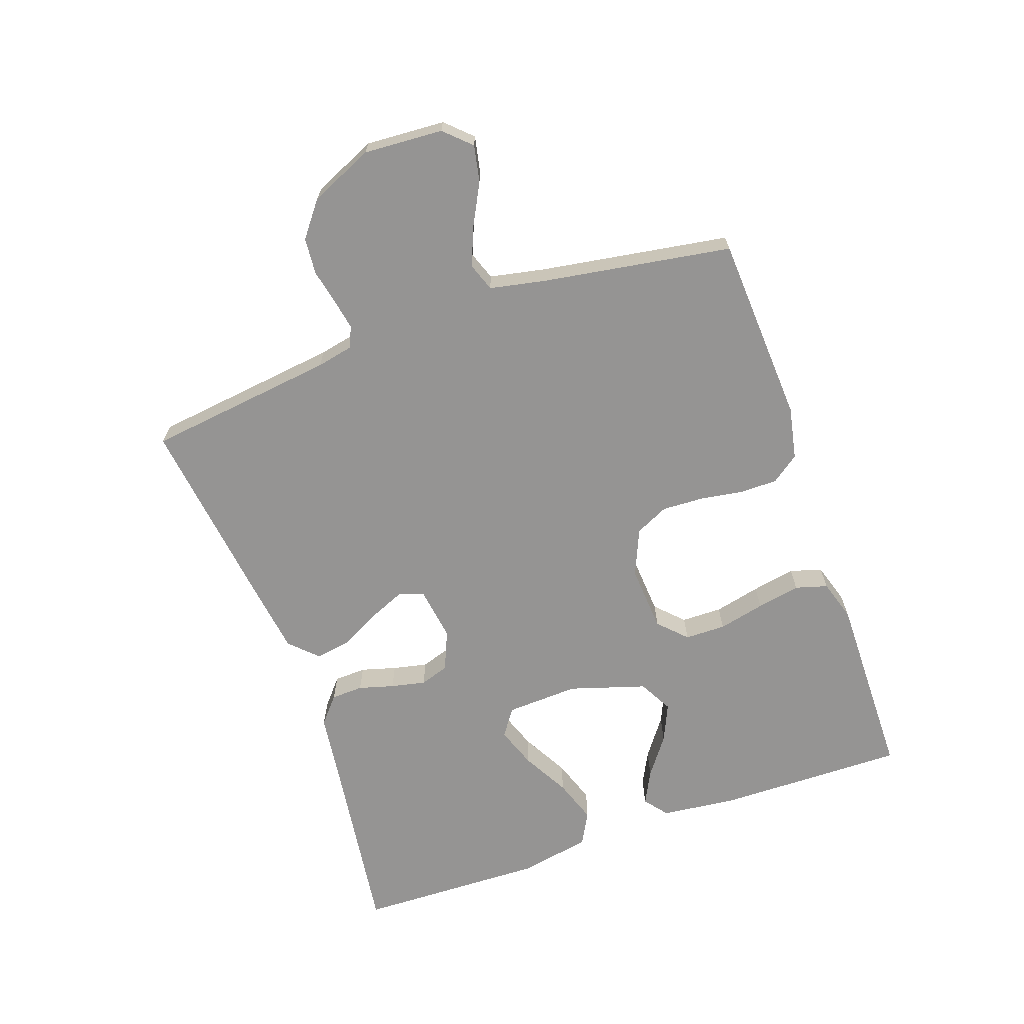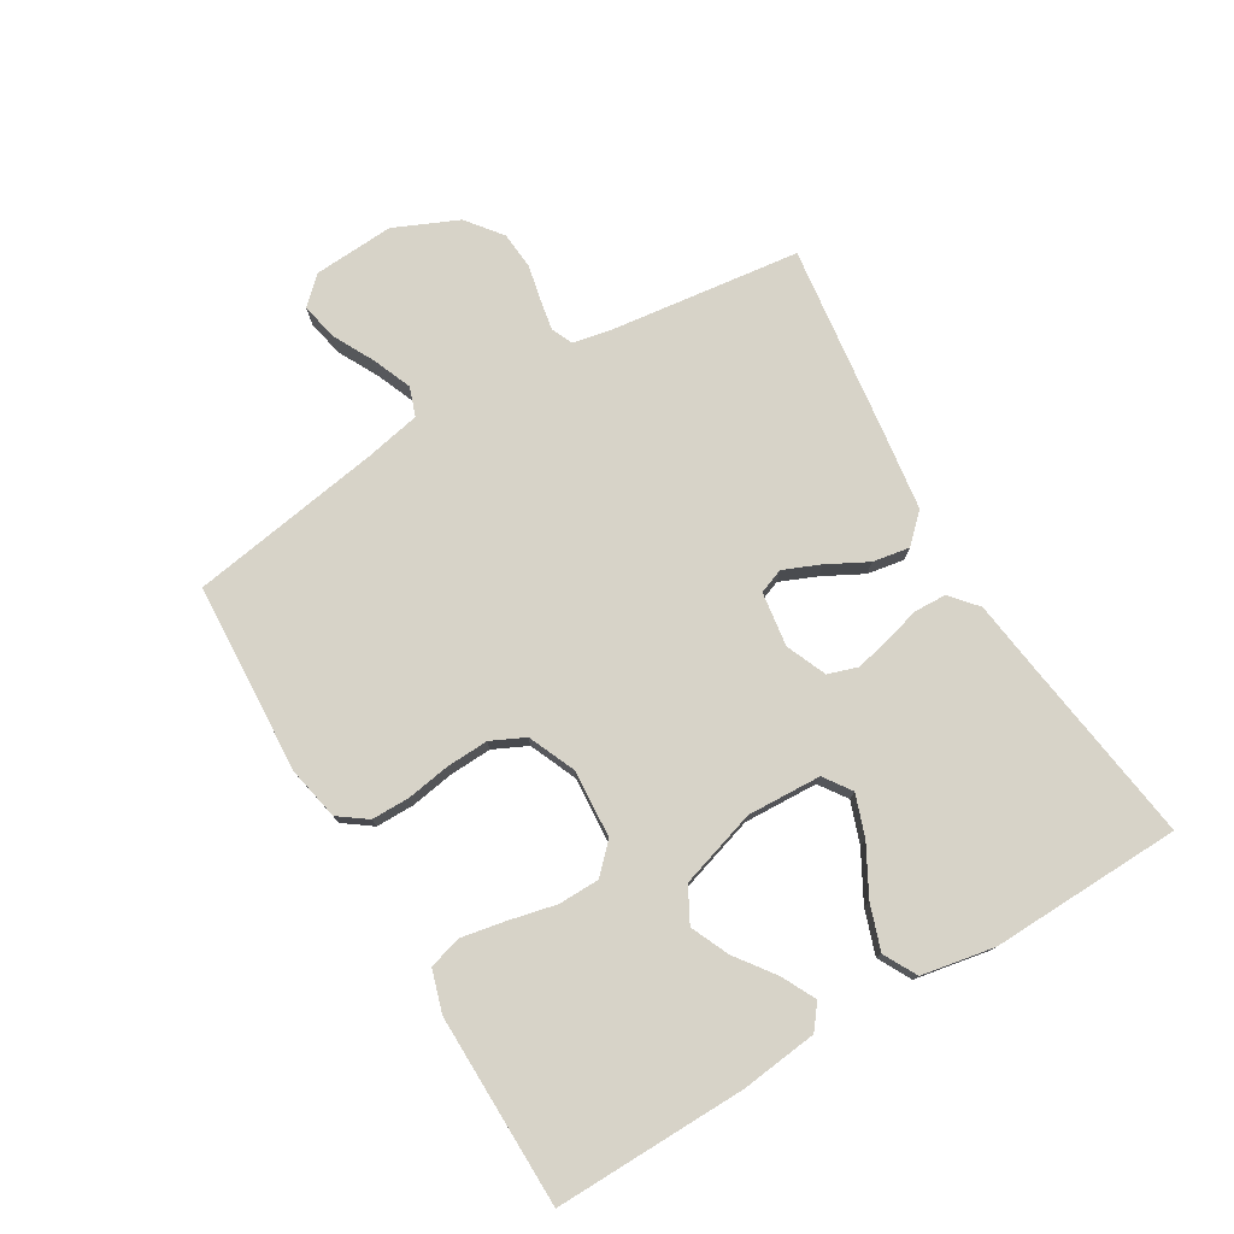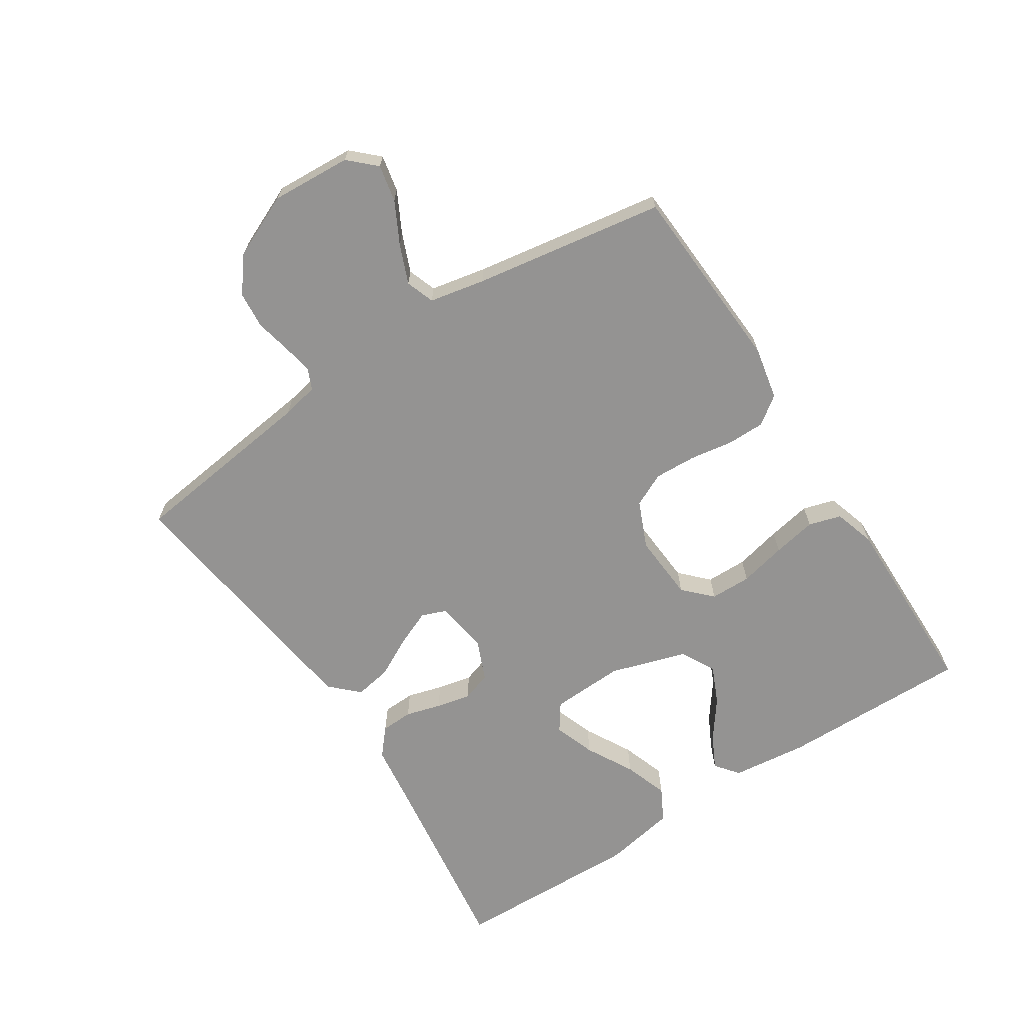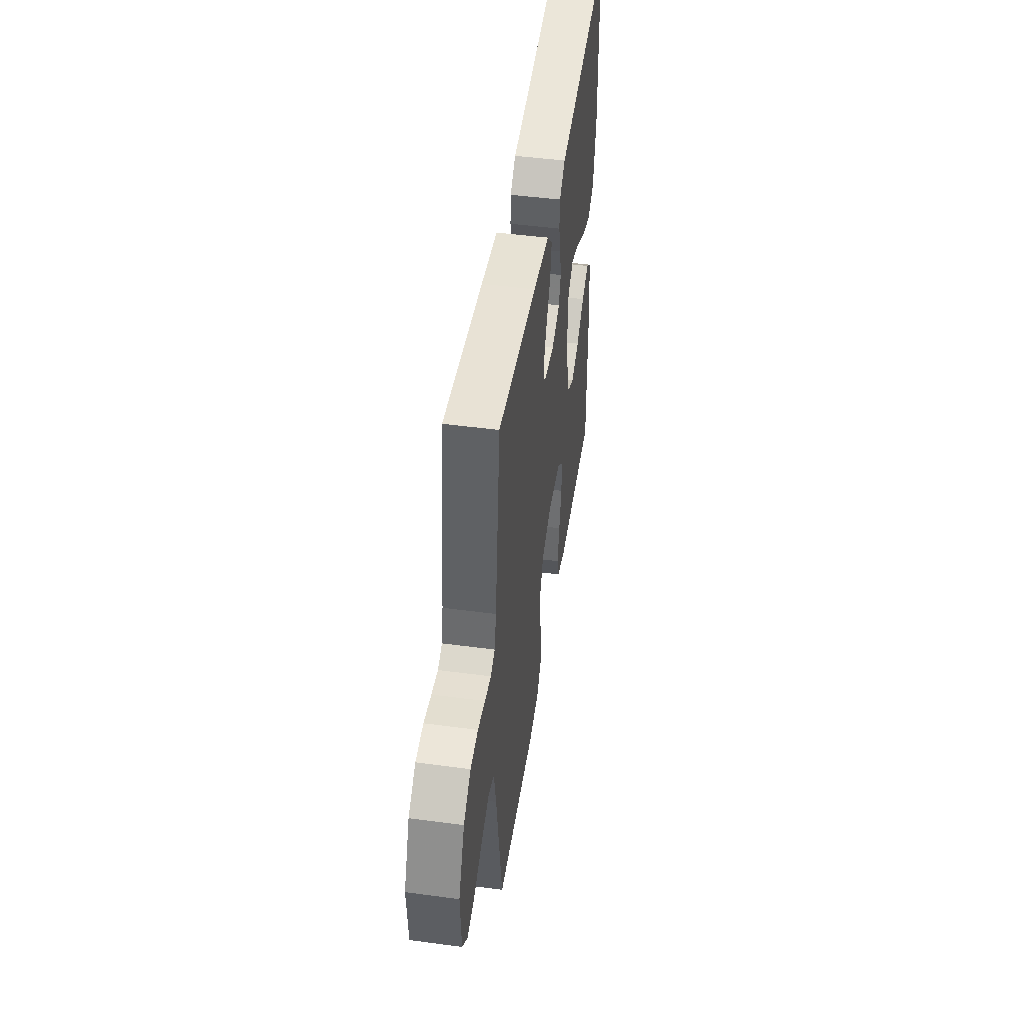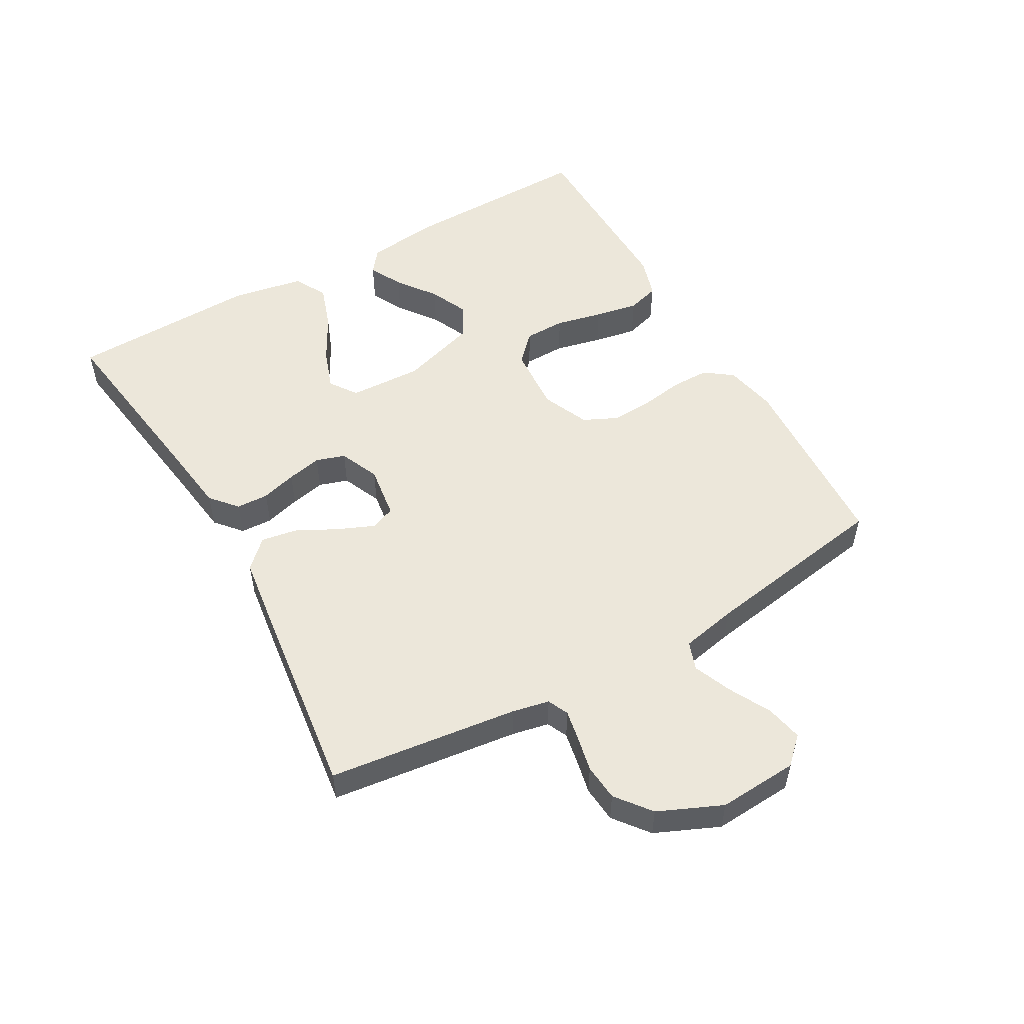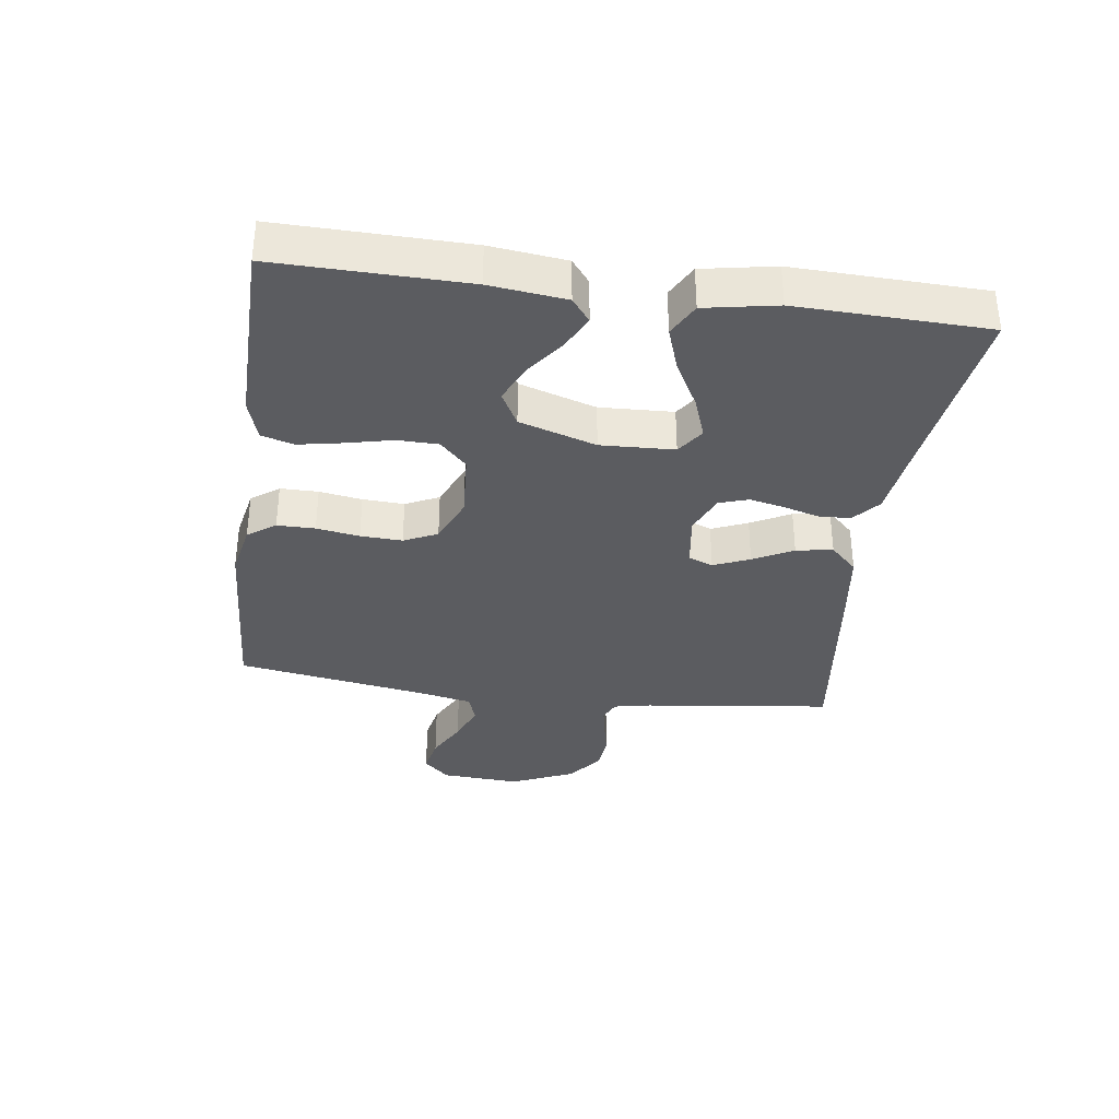
<metadata>
{"format":"obj","ext":"obj","renderer":"f3d","projection":"perspective","resolution":1024,"background":"white","views":[{"elev":-67.2,"azim":109.5,"up":"+Y"},{"elev":76.8,"azim":-120.7,"up":"+Y"},{"elev":-66.8,"azim":123.1,"up":"+Y"},{"elev":47.3,"azim":98.6,"up":"+Z"},{"elev":52.6,"azim":60.4,"up":"+Y"},{"elev":-34.7,"azim":-97.8,"up":"+Y"}]}
</metadata>
<code>
v -0.5 0.07 -0.5
v -0.495 0.07 -0.2
v -0.481 0.07 -0.08
v -0.444 0.07 -0.051
v -0.391 0.07 -0.078
v -0.33 0.07 -0.123
v -0.27 0.07 -0.15
v -0.216 0.07 -0.121
v -0.178 0.07 0
v -0.183 0.07 0.116
v -0.226 0.07 0.146
v -0.291 0.07 0.123
v -0.366 0.07 0.082
v -0.436 0.07 0.058
v -0.488 0.07 0.086
v -0.509 0.07 0.2
v -0.5 0.07 0.5
v -0.2 0.07 0.458
v -0.094 0.07 0.444
v -0.052 0.07 0.408
v -0.05 0.07 0.357
v -0.066 0.07 0.301
v -0.078 0.07 0.246
v -0.063 0.07 0.2
v 0 0.07 0.173
v 0.085 0.07 0.185
v 0.1 0.07 0.224
v 0.076 0.07 0.281
v 0.043 0.07 0.344
v 0.033 0.07 0.402
v 0.075 0.07 0.445
v 0.2 0.07 0.462
v 0.5 0.07 0.5
v 0.537 0.07 0.2
v 0.549 0.07 0.142
v 0.582 0.07 0.127
v 0.63 0.07 0.136
v 0.686 0.07 0.148
v 0.744 0.07 0.143
v 0.799 0.07 0.1
v 0.843 0.07 0
v 0.835 0.07 -0.126
v 0.796 0.07 -0.167
v 0.738 0.07 -0.155
v 0.673 0.07 -0.121
v 0.612 0.07 -0.096
v 0.567 0.07 -0.112
v 0.549 0.07 -0.2
v 0.5 0.07 -0.5
v 0.2 0.07 -0.516
v 0.117 0.07 -0.499
v 0.085 0.07 -0.455
v 0.085 0.07 -0.395
v 0.096 0.07 -0.327
v 0.099 0.07 -0.261
v 0.074 0.07 -0.208
v 0 0.07 -0.176
v -0.106 0.07 -0.183
v -0.149 0.07 -0.225
v -0.15 0.07 -0.29
v -0.133 0.07 -0.364
v -0.12 0.07 -0.433
v -0.135 0.07 -0.484
v -0.2 0.07 -0.504
v -0.5 0 -0.5
v -0.495 0 -0.2
v -0.481 0 -0.08
v -0.444 0 -0.051
v -0.391 0 -0.078
v -0.33 0 -0.123
v -0.27 0 -0.15
v -0.216 0 -0.121
v -0.178 0 0
v -0.183 0 0.116
v -0.226 0 0.146
v -0.291 0 0.123
v -0.366 0 0.082
v -0.436 0 0.058
v -0.488 0 0.086
v -0.509 0 0.2
v -0.5 0 0.5
v -0.2 0 0.458
v -0.094 0 0.444
v -0.052 0 0.408
v -0.05 0 0.357
v -0.066 0 0.301
v -0.078 0 0.246
v -0.063 0 0.2
v 0 0 0.173
v 0.085 0 0.185
v 0.1 0 0.224
v 0.076 0 0.281
v 0.043 0 0.344
v 0.033 0 0.402
v 0.075 0 0.445
v 0.2 0 0.462
v 0.5 0 0.5
v 0.537 0 0.2
v 0.549 0 0.142
v 0.582 0 0.127
v 0.63 0 0.136
v 0.686 0 0.148
v 0.744 0 0.143
v 0.799 0 0.1
v 0.843 0 0
v 0.835 0 -0.126
v 0.796 0 -0.167
v 0.738 0 -0.155
v 0.673 0 -0.121
v 0.612 0 -0.096
v 0.567 0 -0.112
v 0.549 0 -0.2
v 0.5 0 -0.5
v 0.2 0 -0.516
v 0.117 0 -0.499
v 0.085 0 -0.455
v 0.085 0 -0.395
v 0.096 0 -0.327
v 0.099 0 -0.261
v 0.074 0 -0.208
v 0 0 -0.176
v -0.106 0 -0.183
v -0.149 0 -0.225
v -0.15 0 -0.29
v -0.133 0 -0.364
v -0.12 0 -0.433
v -0.135 0 -0.484
v -0.2 0 -0.504
f 4 5 6
f 3 4 6
f 2 3 6
f 1 2 6
f 64 1 6
f 63 64 6
f 62 63 6
f 61 62 6
f 60 61 6
f 59 60 6 7
f 58 59 7 8
f 57 58 8 9
f 56 57 9 10
f 52 53 54
f 51 52 54
f 50 51 54
f 49 50 54
f 48 49 54
f 47 48 54 55
f 46 47 55 56
f 43 44 45
f 42 43 45
f 41 42 45
f 40 41 45
f 39 40 45
f 38 39 45
f 37 38 45
f 36 37 45 46
f 46 56 10
f 36 46 10
f 35 36 10
f 32 33 34
f 31 32 34
f 30 31 34
f 29 30 34
f 28 29 34
f 27 28 34 35
f 20 21 22
f 19 20 22
f 18 19 22
f 18 22 23
f 17 18 23
f 16 17 23
f 15 16 23
f 14 15 23
f 13 14 23
f 12 13 23
f 11 12 23
f 10 11 23 24
f 26 27 35
f 25 26 35 10
f 10 24 25
f 70 69 68
f 70 68 67
f 70 67 66
f 70 66 65
f 70 65 128
f 70 128 127
f 70 127 126
f 70 126 125
f 70 125 124
f 71 70 124 123
f 72 71 123 122
f 73 72 122 121
f 74 73 121 120
f 118 117 116
f 118 116 115
f 118 115 114
f 118 114 113
f 118 113 112
f 119 118 112 111
f 120 119 111 110
f 109 108 107
f 109 107 106
f 109 106 105
f 109 105 104
f 109 104 103
f 109 103 102
f 109 102 101
f 110 109 101 100
f 74 120 110
f 74 110 100
f 74 100 99
f 98 97 96
f 98 96 95
f 98 95 94
f 98 94 93
f 98 93 92
f 99 98 92 91
f 86 85 84
f 86 84 83
f 86 83 82
f 87 86 82
f 87 82 81
f 87 81 80
f 87 80 79
f 87 79 78
f 87 78 77
f 87 77 76
f 87 76 75
f 88 87 75 74
f 99 91 90
f 74 99 90 89
f 89 88 74
f 1 65 66 2
f 2 66 67 3
f 3 67 68 4
f 4 68 69 5
f 5 69 70 6
f 6 70 71 7
f 7 71 72 8
f 8 72 73 9
f 9 73 74 10
f 10 74 75 11
f 11 75 76 12
f 12 76 77 13
f 13 77 78 14
f 14 78 79 15
f 15 79 80 16
f 16 80 81 17
f 17 81 82 18
f 18 82 83 19
f 19 83 84 20
f 20 84 85 21
f 21 85 86 22
f 22 86 87 23
f 23 87 88 24
f 24 88 89 25
f 25 89 90 26
f 26 90 91 27
f 27 91 92 28
f 28 92 93 29
f 29 93 94 30
f 30 94 95 31
f 31 95 96 32
f 32 96 97 33
f 33 97 98 34
f 34 98 99 35
f 35 99 100 36
f 36 100 101 37
f 37 101 102 38
f 38 102 103 39
f 39 103 104 40
f 40 104 105 41
f 41 105 106 42
f 42 106 107 43
f 43 107 108 44
f 44 108 109 45
f 45 109 110 46
f 46 110 111 47
f 47 111 112 48
f 48 112 113 49
f 49 113 114 50
f 50 114 115 51
f 51 115 116 52
f 52 116 117 53
f 53 117 118 54
f 54 118 119 55
f 55 119 120 56
f 56 120 121 57
f 57 121 122 58
f 58 122 123 59
f 59 123 124 60
f 60 124 125 61
f 61 125 126 62
f 62 126 127 63
f 63 127 128 64
f 64 128 65 1

</code>
